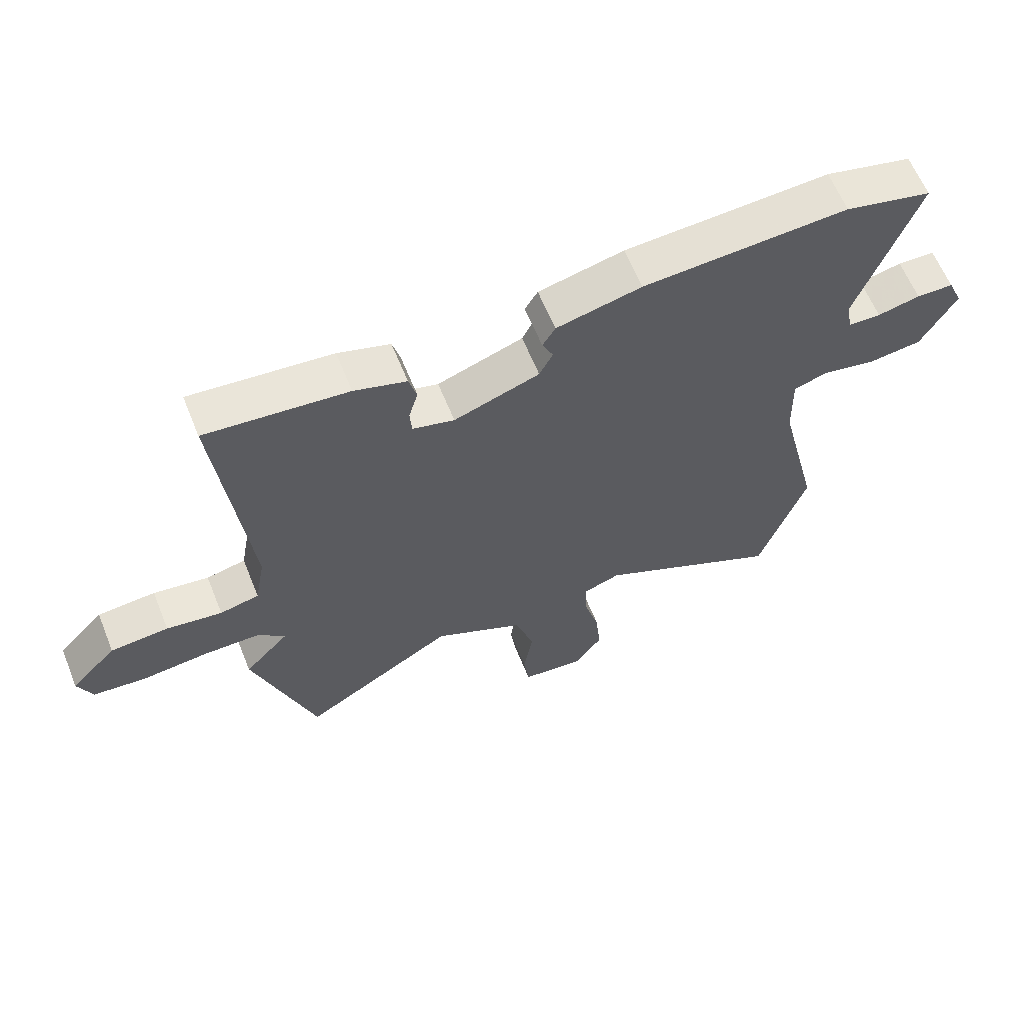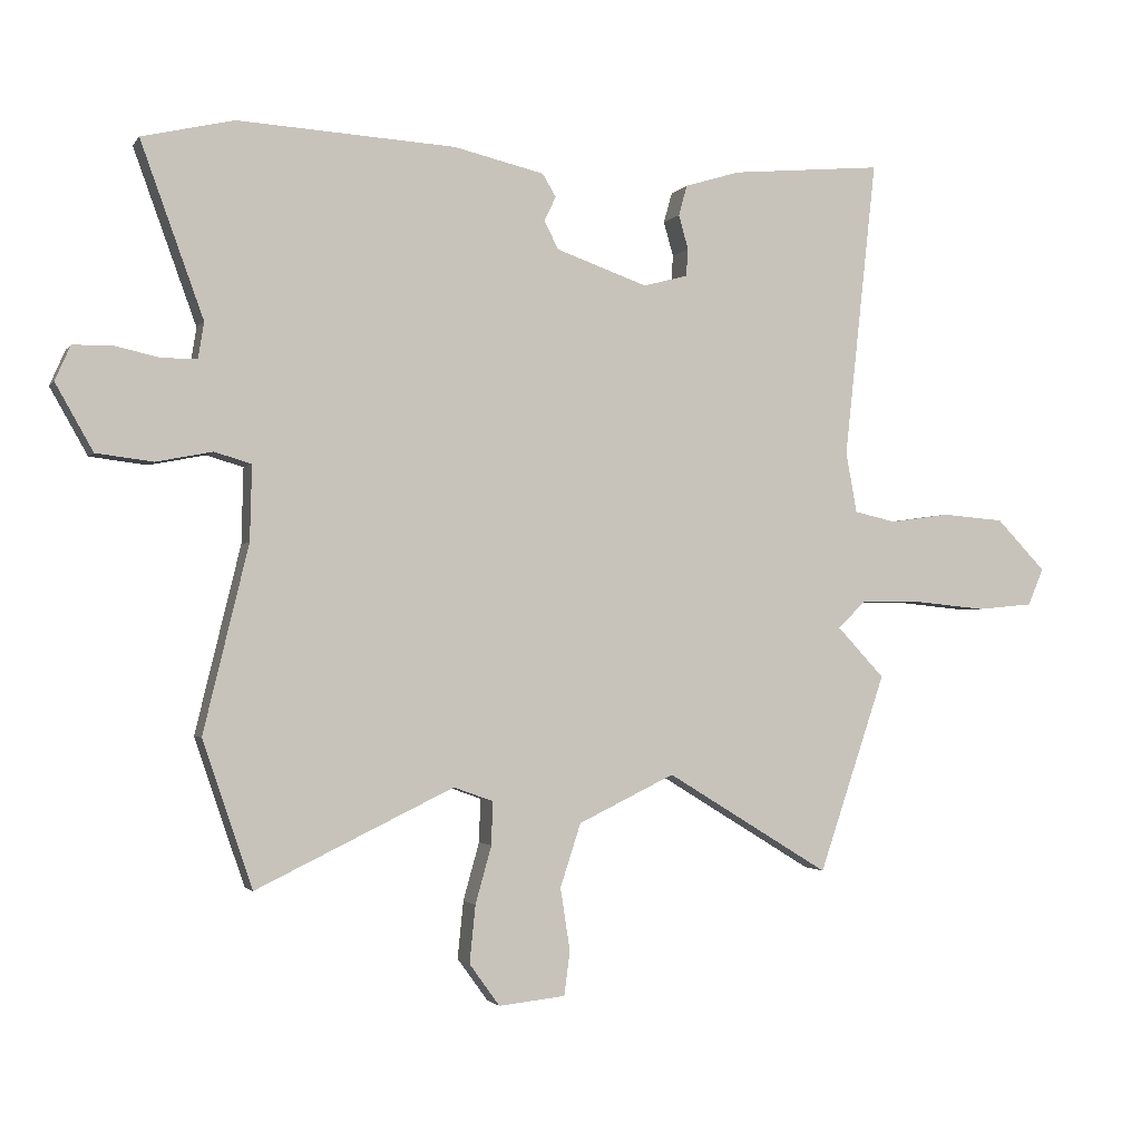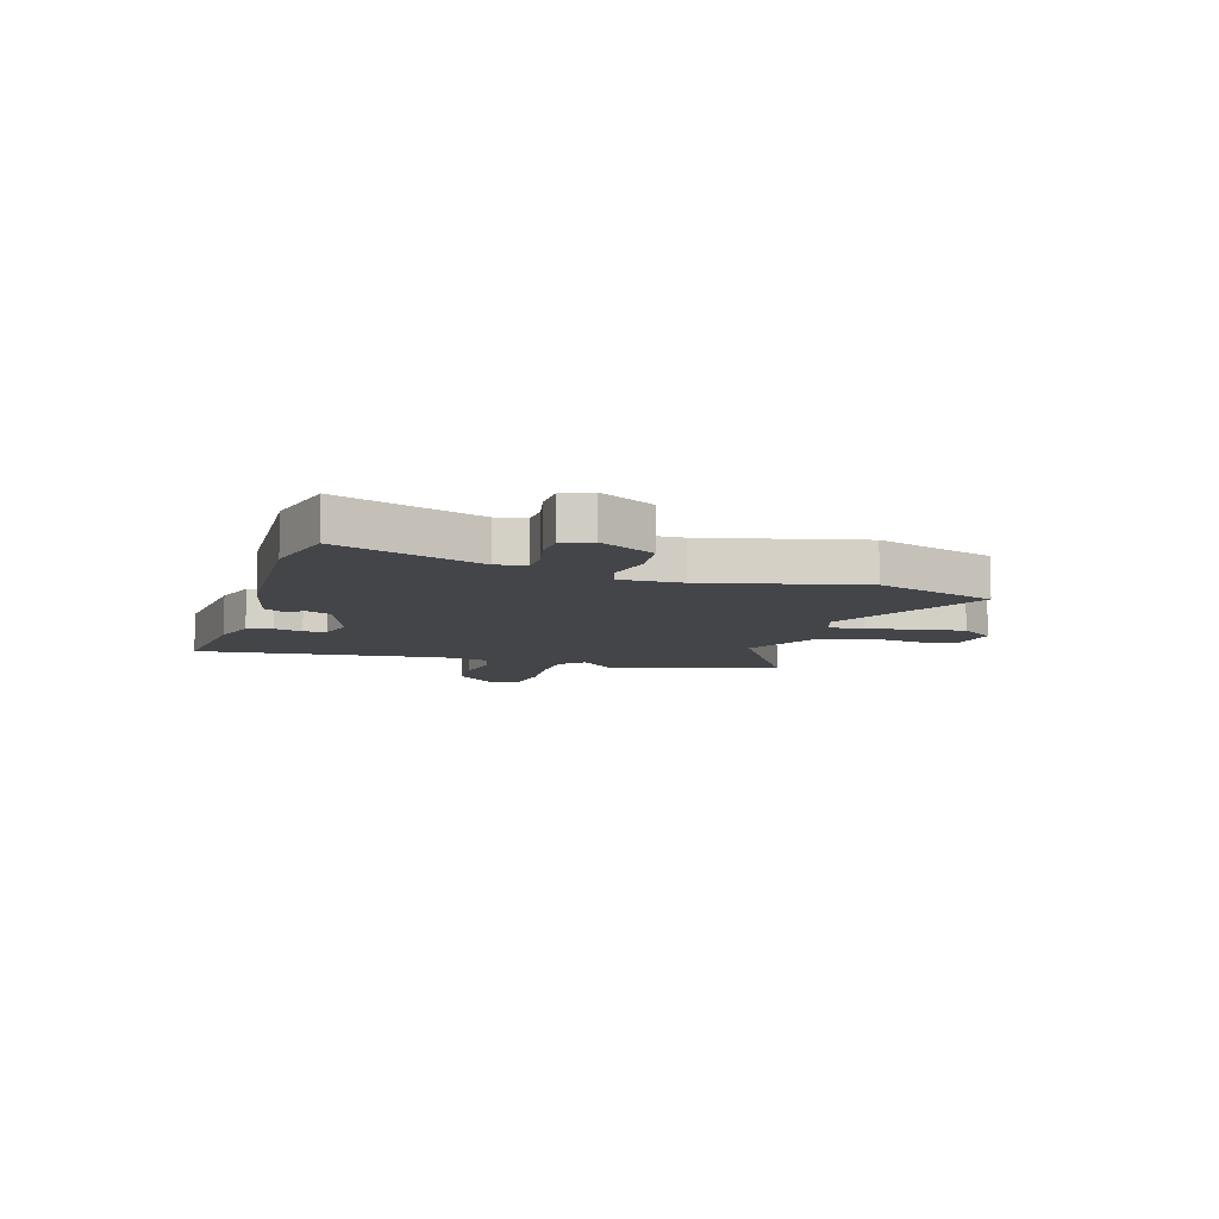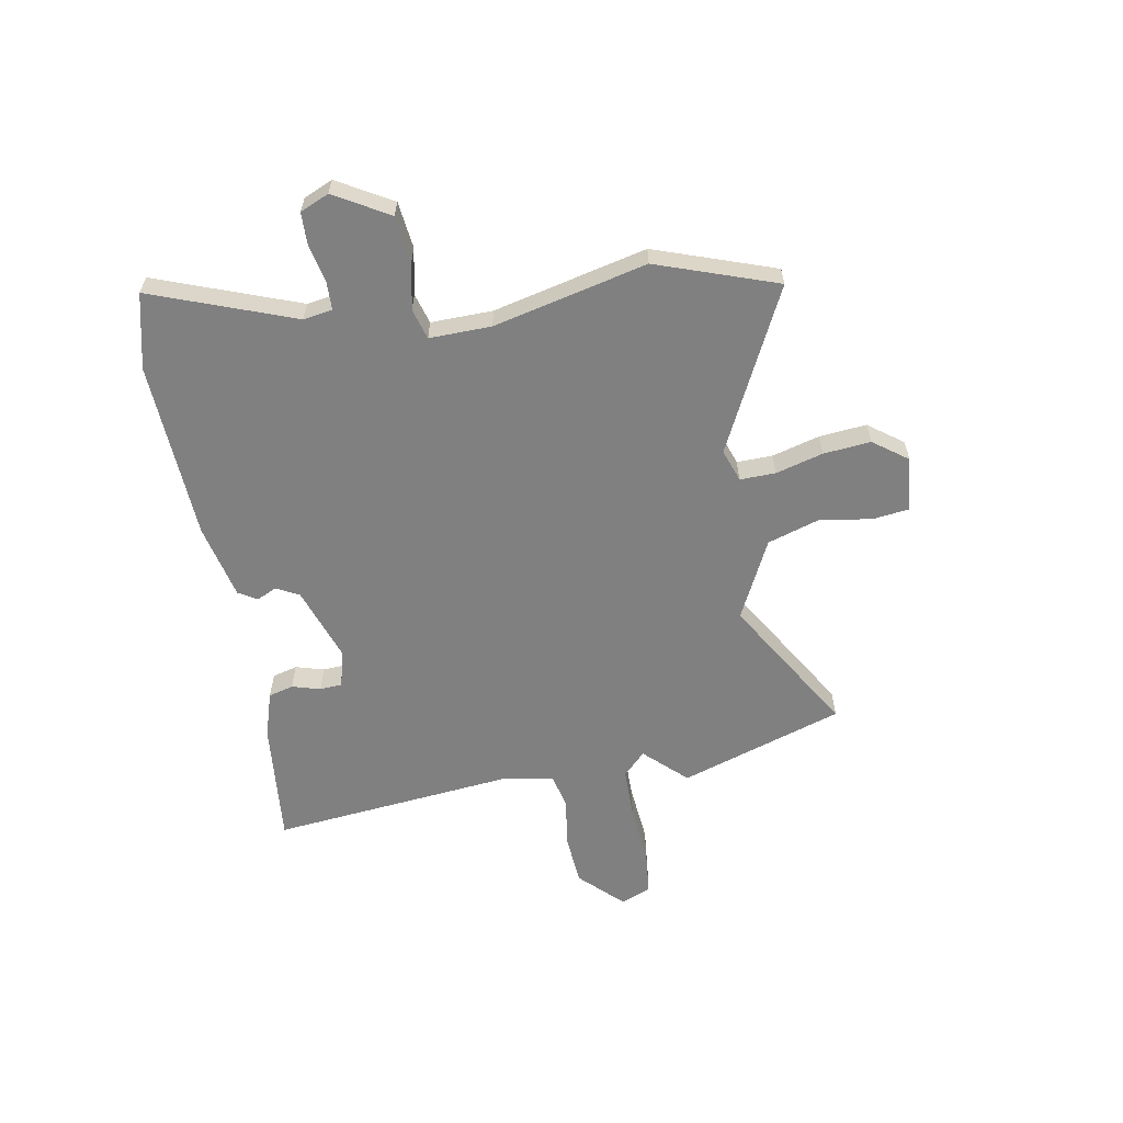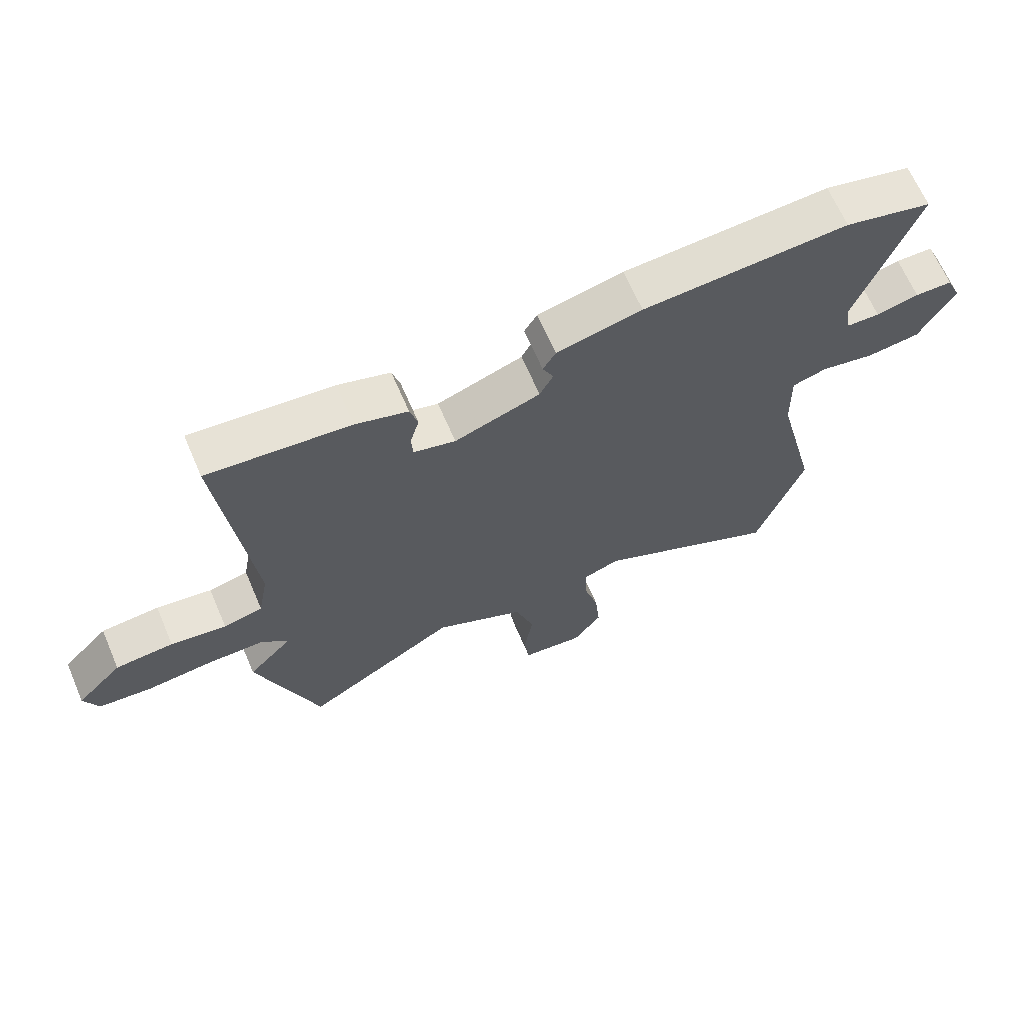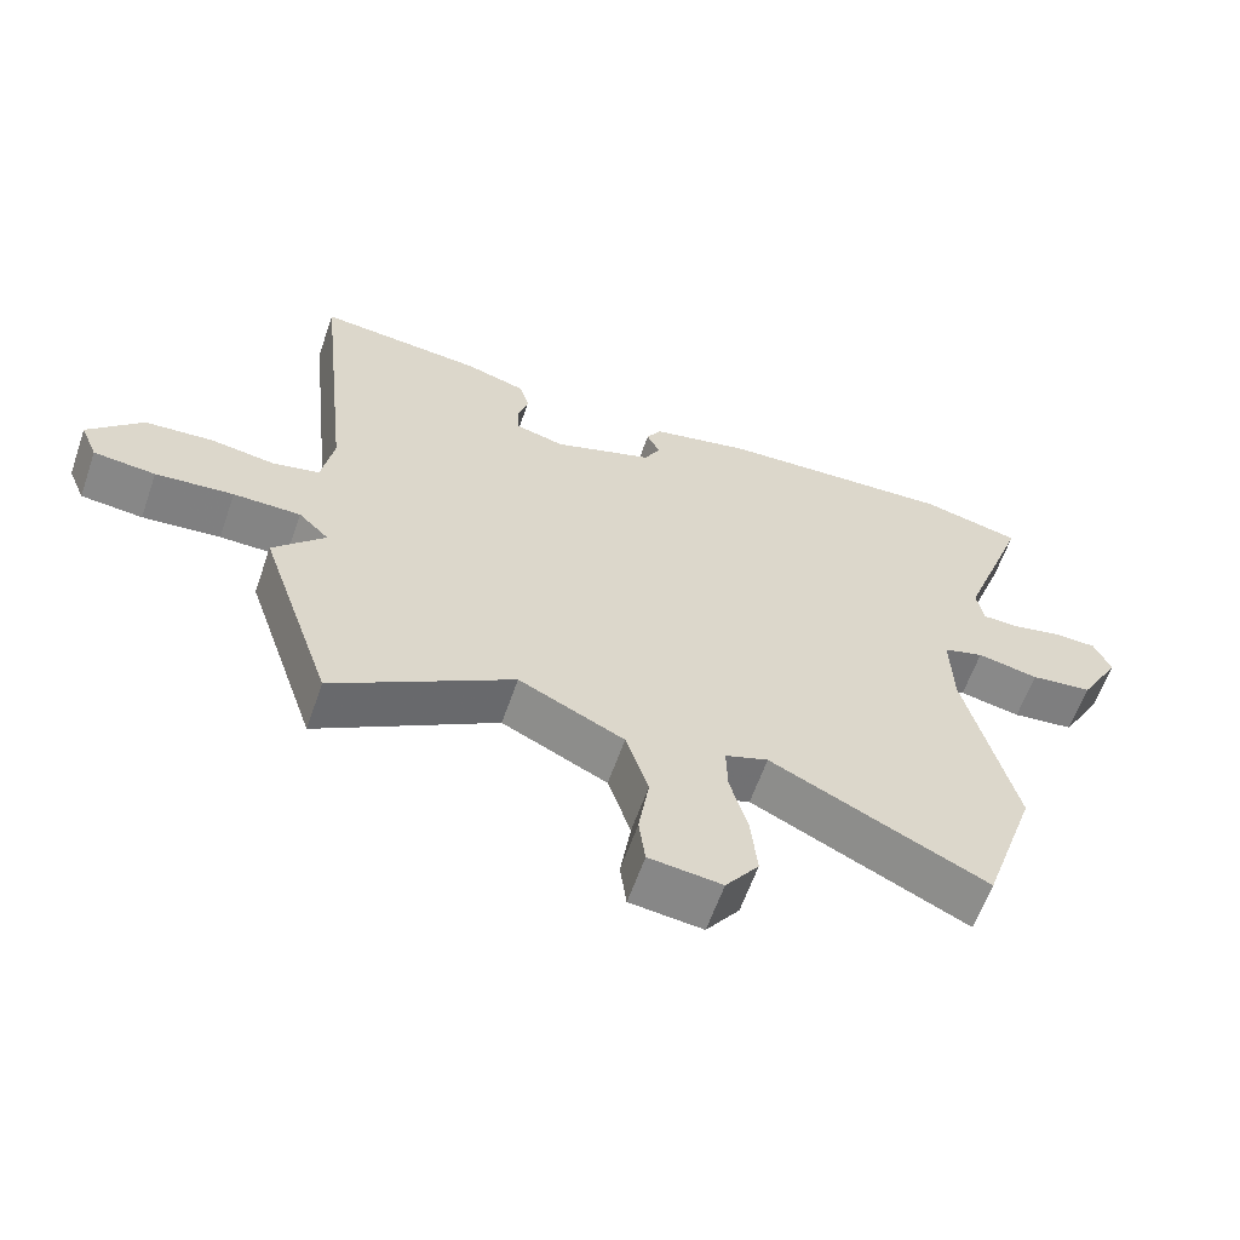
<metadata>
{"format":"obj","ext":"obj","renderer":"f3d","projection":"perspective","resolution":1024,"background":"white","views":[{"elev":62.2,"azim":-22.0,"up":"+Z"},{"elev":-1.8,"azim":162.5,"up":"+Z"},{"elev":-8.7,"azim":72.6,"up":"+Y"},{"elev":-60.2,"azim":99.7,"up":"+Y"},{"elev":66.3,"azim":-23.3,"up":"+Z"},{"elev":-61.4,"azim":-19.2,"up":"+Z"}]}
</metadata>
<code>
v 0.53 0.07 -0.411
v 0.453 0.07 -0.638
v 0.147 0.07 -0.49
v 0.086 0.07 -0.512
v 0.088 0.07 -0.579
v 0.113 0.07 -0.668
v 0.122 0.07 -0.757
v 0.075 0.07 -0.822
v -0.028 0.07 -0.811
v -0.037 0.07 -0.743
v -0.022 0.07 -0.646
v -0.054 0.07 -0.548
v -0.203 0.07 -0.476
v -0.456 0.07 -0.631
v -0.559 0.07 -0.325
v -0.486 0.07 -0.247
v -0.529 0.07 -0.205
v -0.624 0.07 -0.205
v -0.734 0.07 -0.216
v -0.821 0.07 -0.208
v -0.845 0.07 -0.151
v -0.769 0.07 -0.072
v -0.673 0.07 -0.064
v -0.581 0.07 -0.077
v -0.516 0.07 -0.062
v -0.499 0.07 0.032
v -0.549 0.07 0.492
v -0.315 0.07 0.471
v -0.229 0.07 0.445
v -0.216 0.07 0.398
v -0.231 0.07 0.345
v -0.228 0.07 0.303
v -0.159 0.07 0.285
v -0.018 0.07 0.335
v 0.004 0.07 0.378
v -0.014 0.07 0.416
v 0.007 0.07 0.451
v 0.147 0.07 0.484
v 0.484 0.07 0.504
v 0.626 0.07 0.471
v 0.529 0.07 0.202
v 0.538 0.07 0.147
v 0.592 0.07 0.146
v 0.662 0.07 0.162
v 0.723 0.07 0.161
v 0.747 0.07 0.107
v 0.689 0.07 0.004
v 0.601 0.07 -0.007
v 0.514 0.07 0.01
v 0.457 0.07 -0.007
v 0.46 0.07 -0.123
v 0.53 0 -0.411
v 0.453 0 -0.638
v 0.147 0 -0.49
v 0.086 0 -0.512
v 0.088 0 -0.579
v 0.113 0 -0.668
v 0.122 0 -0.757
v 0.075 0 -0.822
v -0.028 0 -0.811
v -0.037 0 -0.743
v -0.022 0 -0.646
v -0.054 0 -0.548
v -0.203 0 -0.476
v -0.456 0 -0.631
v -0.559 0 -0.325
v -0.486 0 -0.247
v -0.529 0 -0.205
v -0.624 0 -0.205
v -0.734 0 -0.216
v -0.821 0 -0.208
v -0.845 0 -0.151
v -0.769 0 -0.072
v -0.673 0 -0.064
v -0.581 0 -0.077
v -0.516 0 -0.062
v -0.499 0 0.032
v -0.549 0 0.492
v -0.315 0 0.471
v -0.229 0 0.445
v -0.216 0 0.398
v -0.231 0 0.345
v -0.228 0 0.303
v -0.159 0 0.285
v -0.018 0 0.335
v 0.004 0 0.378
v -0.014 0 0.416
v 0.007 0 0.451
v 0.147 0 0.484
v 0.484 0 0.504
v 0.626 0 0.471
v 0.529 0 0.202
v 0.538 0 0.147
v 0.592 0 0.146
v 0.662 0 0.162
v 0.723 0 0.161
v 0.747 0 0.107
v 0.689 0 0.004
v 0.601 0 -0.007
v 0.514 0 0.01
v 0.457 0 -0.007
v 0.46 0 -0.123
f 46 47 48 49
f 46 49 50
f 43 44 45 46
f 42 43 46 50
f 41 42 50
f 38 39 40 41
f 38 41 50
f 35 36 37 38
f 34 35 38 50
f 33 34 50 51
f 28 29 30 31
f 26 27 28 31
f 25 26 31 32
f 21 22 23 24
f 21 24 25
f 18 19 20 21
f 17 18 21 25
f 16 17 25 32
f 13 14 15 16
f 12 13 16 32
f 8 9 10 11
f 5 6 7 8
f 4 5 8 11
f 51 1 2 3
f 51 3 4
f 33 51 4
f 12 32 33
f 4 11 12 33
f 100 99 98 97
f 101 100 97
f 97 96 95 94
f 101 97 94 93
f 101 93 92
f 92 91 90 89
f 101 92 89
f 89 88 87 86
f 101 89 86 85
f 102 101 85 84
f 82 81 80 79
f 82 79 78 77
f 83 82 77 76
f 75 74 73 72
f 76 75 72
f 72 71 70 69
f 76 72 69 68
f 83 76 68 67
f 67 66 65 64
f 83 67 64 63
f 62 61 60 59
f 59 58 57 56
f 62 59 56 55
f 54 53 52 102
f 55 54 102
f 55 102 84
f 84 83 63
f 84 63 62 55
f 1 52 53 2
f 2 53 54 3
f 3 54 55 4
f 4 55 56 5
f 5 56 57 6
f 6 57 58 7
f 7 58 59 8
f 8 59 60 9
f 9 60 61 10
f 10 61 62 11
f 11 62 63 12
f 12 63 64 13
f 13 64 65 14
f 14 65 66 15
f 15 66 67 16
f 16 67 68 17
f 17 68 69 18
f 18 69 70 19
f 19 70 71 20
f 20 71 72 21
f 21 72 73 22
f 22 73 74 23
f 23 74 75 24
f 24 75 76 25
f 25 76 77 26
f 26 77 78 27
f 27 78 79 28
f 28 79 80 29
f 29 80 81 30
f 30 81 82 31
f 31 82 83 32
f 32 83 84 33
f 33 84 85 34
f 34 85 86 35
f 35 86 87 36
f 36 87 88 37
f 37 88 89 38
f 38 89 90 39
f 39 90 91 40
f 40 91 92 41
f 41 92 93 42
f 42 93 94 43
f 43 94 95 44
f 44 95 96 45
f 45 96 97 46
f 46 97 98 47
f 47 98 99 48
f 48 99 100 49
f 49 100 101 50
f 50 101 102 51
f 51 102 52 1

</code>
